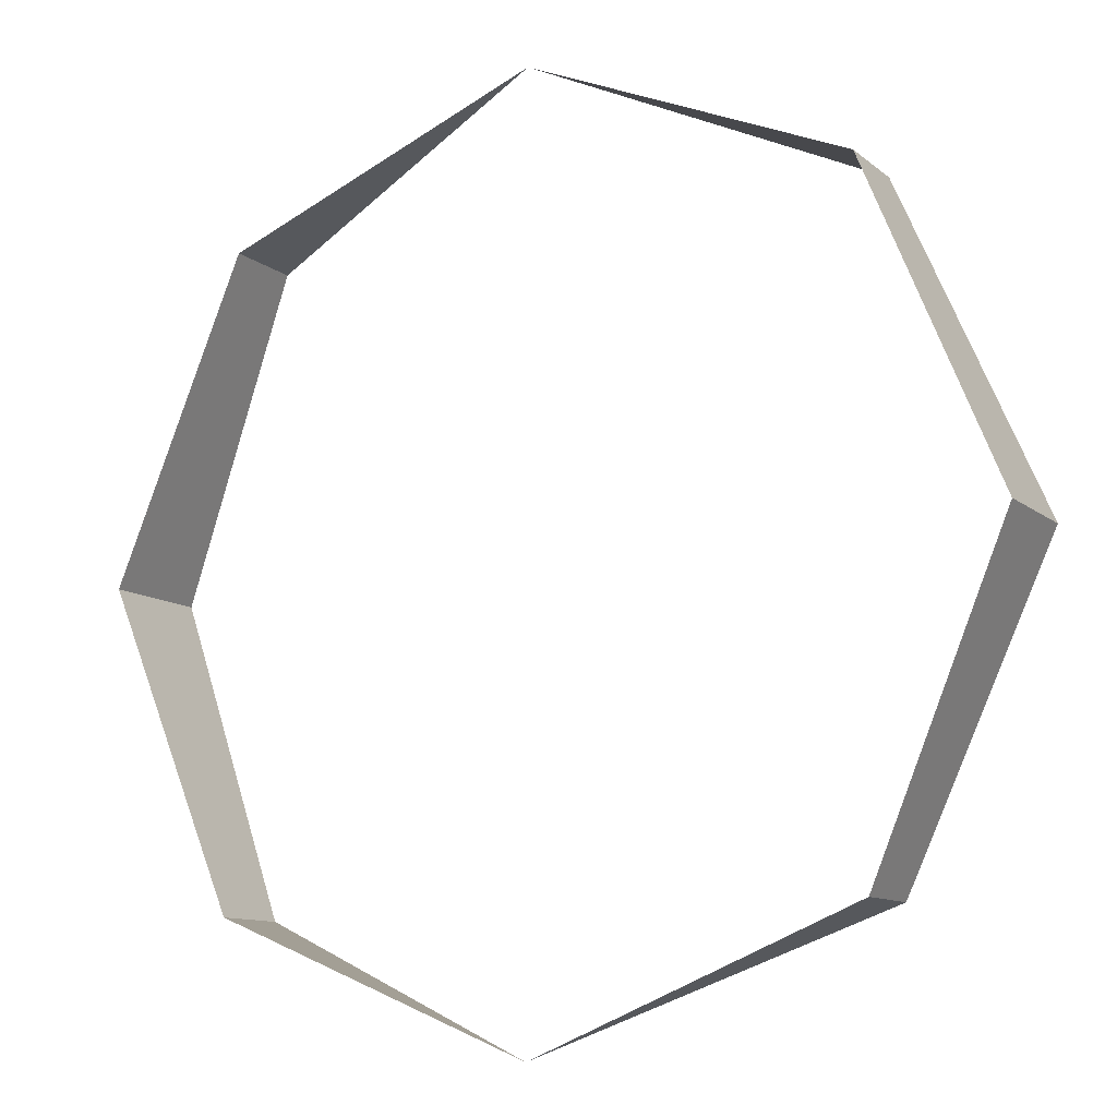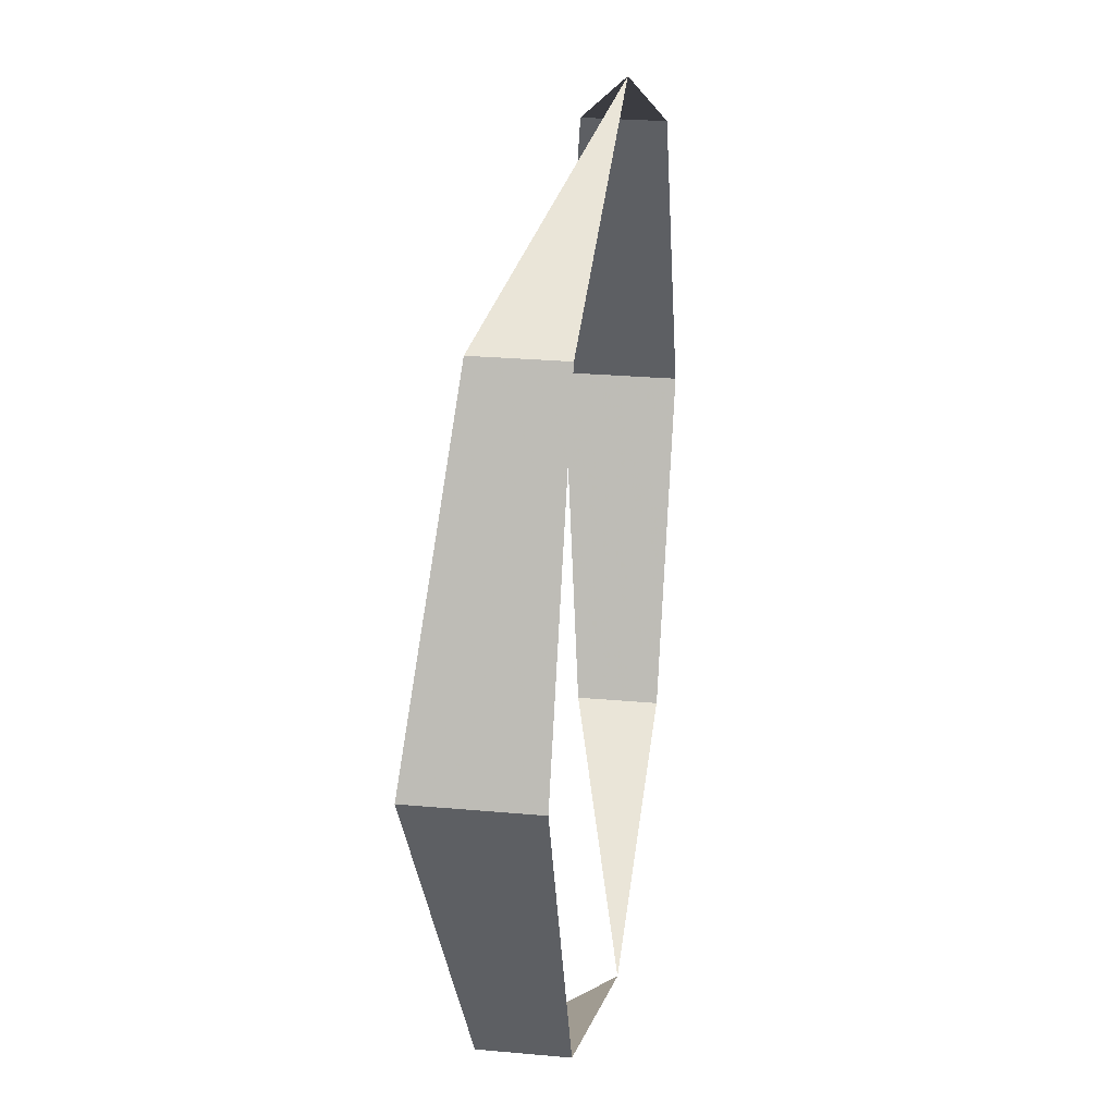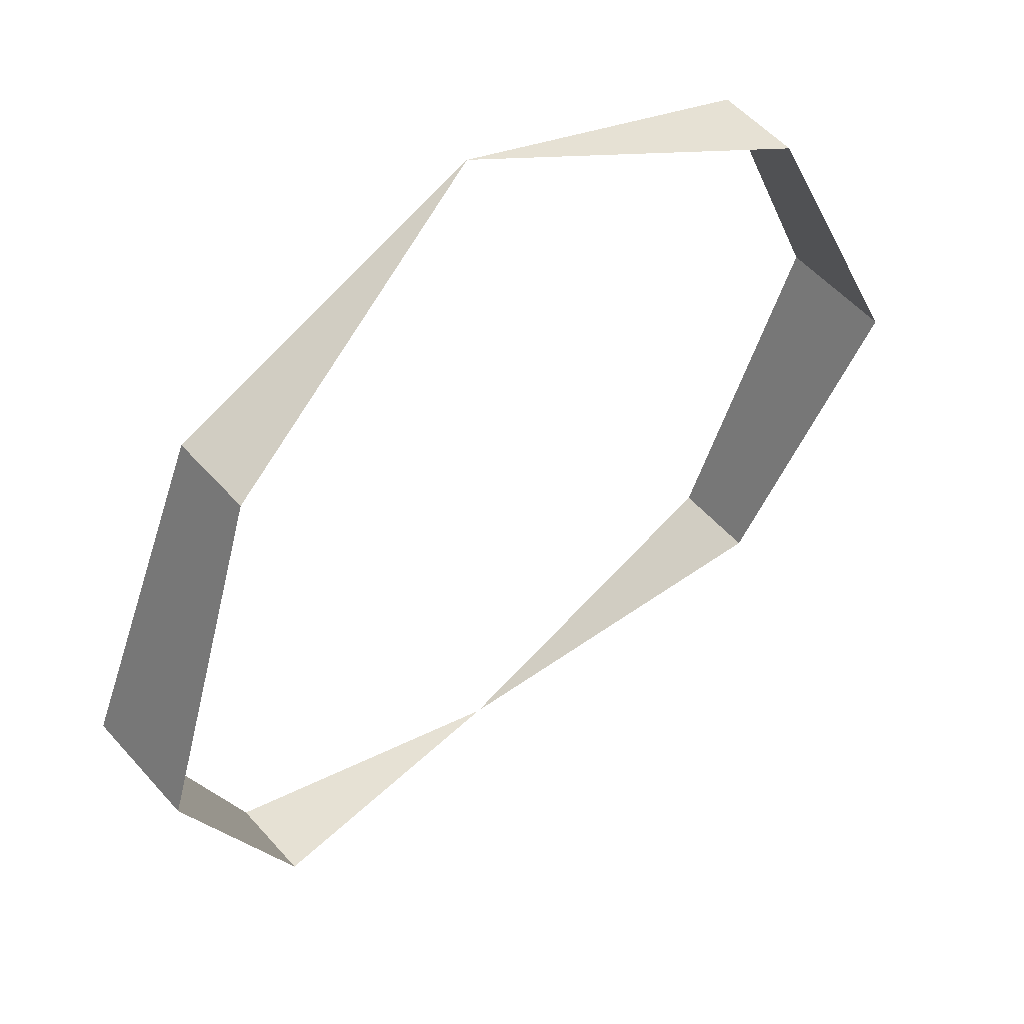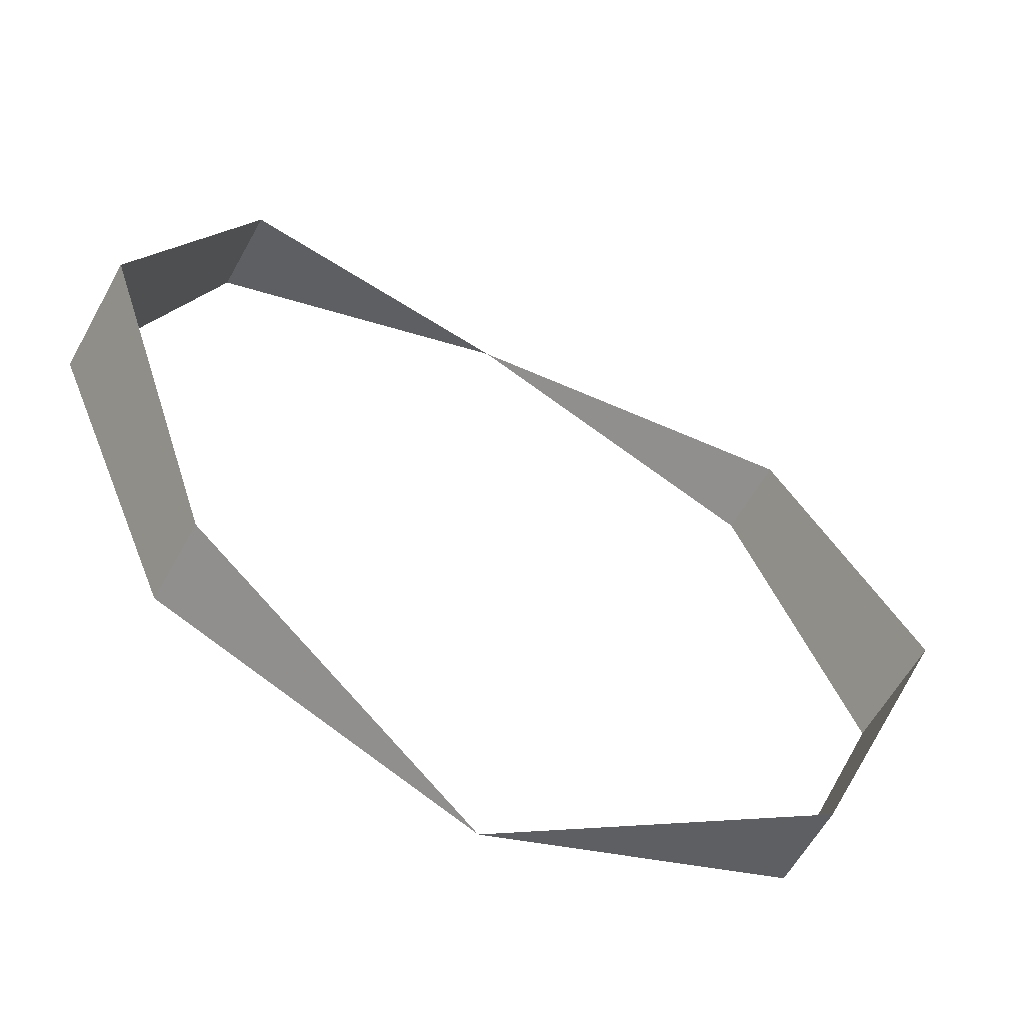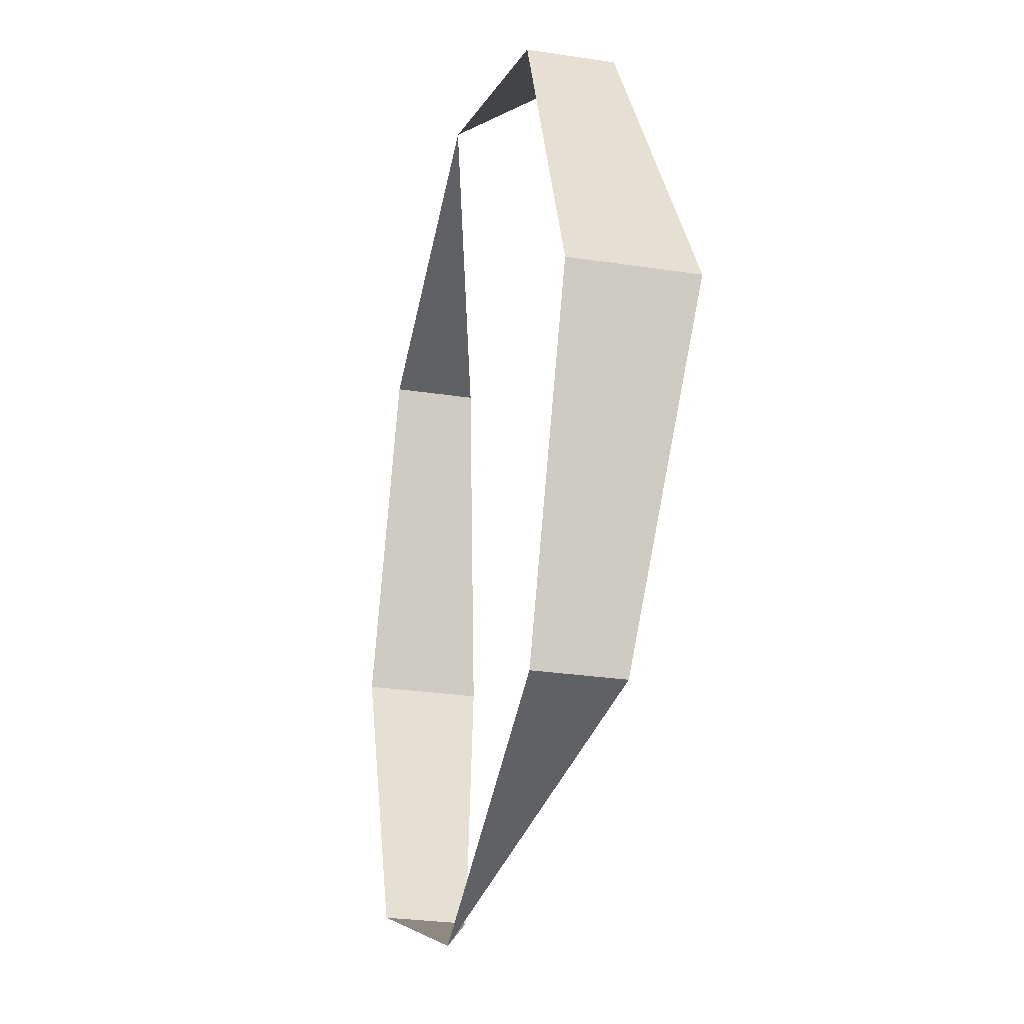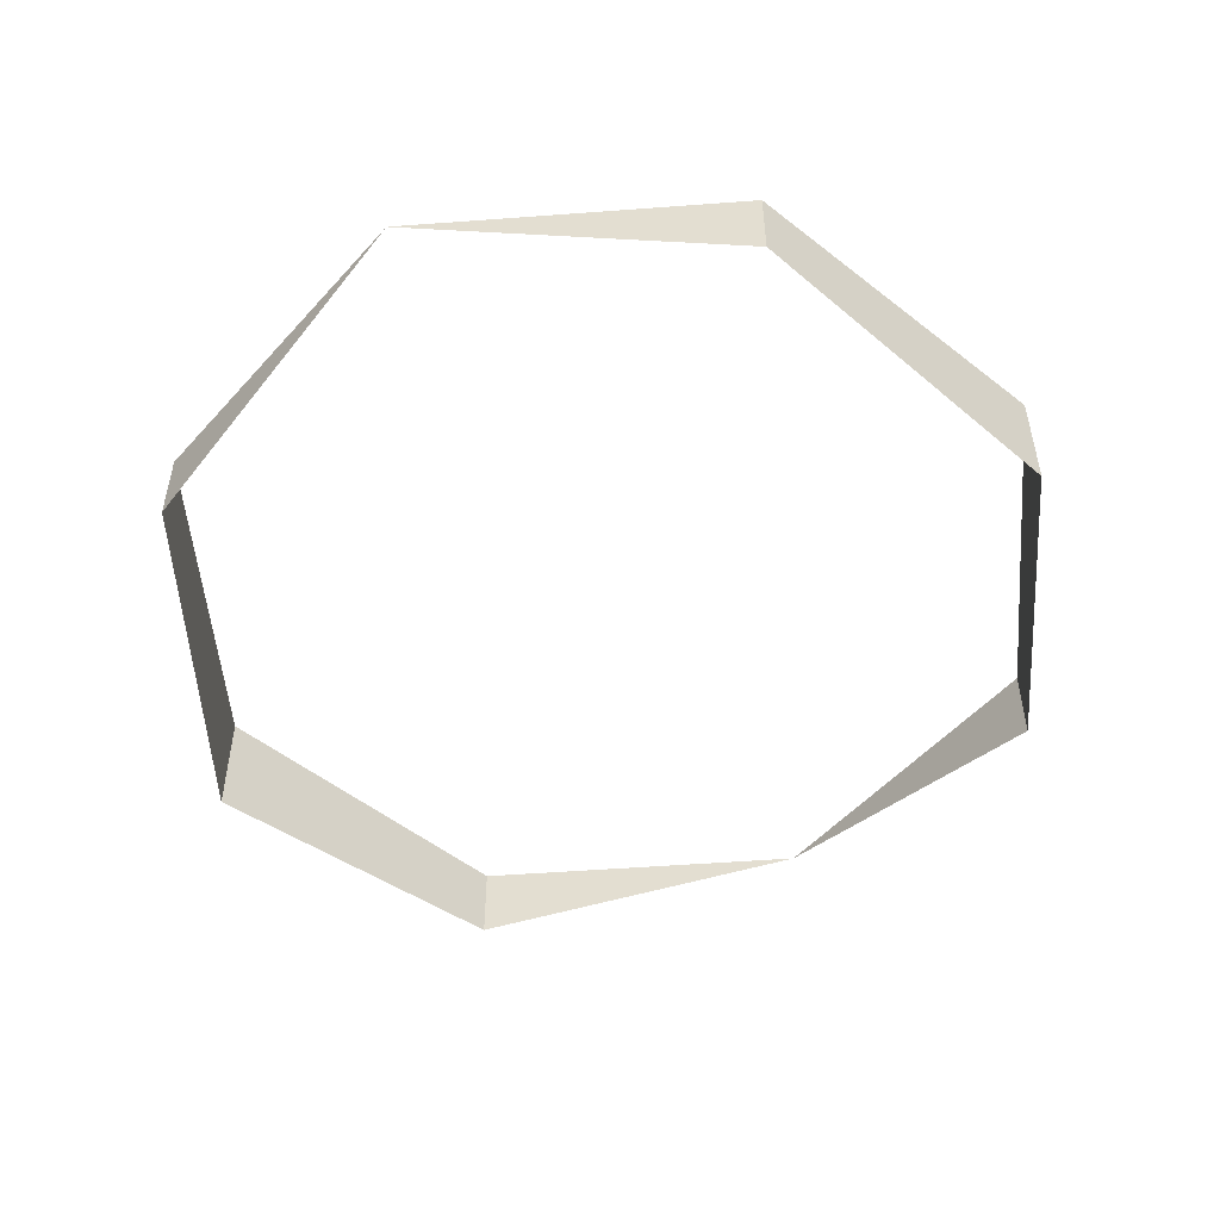
<metadata>
{"format":"obj","ext":"obj","renderer":"f3d","projection":"perspective","resolution":1024,"background":"white","views":[{"elev":-10.7,"azim":-151.8,"up":"+Z"},{"elev":25.6,"azim":98.4,"up":"+Z"},{"elev":54.0,"azim":-40.4,"up":"+Z"},{"elev":-59.6,"azim":-28.7,"up":"+Z"},{"elev":-28.0,"azim":-103.1,"up":"+Z"},{"elev":-51.7,"azim":27.1,"up":"+Y"}]}
</metadata>
<code>
v 0.1414 -0.03735 0.1414
v 0.1414 0 0.1414
v 0 0 0.2
v 0.1414 -0.03735 0.1414
v 0.2 -0.05282 0
v 0.2 0 0
v 0.1414 0 0.1414
v -0.1414 -0.03735 0.1414
v -0.1414 0 0.1414
v 0 0 0.2
v -0.1414 -0.03735 0.1414
v -0.2 -0.05282 0
v -0.2 0 0
v -0.1414 0 0.1414
v -0.1414 -0.03735 -0.1414
v -0.1414 0 -0.1414
v 0 0 -0.2
v -0.1414 -0.03735 -0.1414
v -0.2 -0.05282 0
v -0.2 0 0
v -0.1414 0 -0.1414
v 0.1414 -0.03735 -0.1414
v 0.1414 0 -0.1414
v 0 0 -0.2
v 0.1414 -0.03735 -0.1414
v 0.2 -0.05282 0
v 0.2 0 0
v 0.1414 0 -0.1414
g mesh16277
f 1 2 3
f 4 5 6
f 6 7 4
g mesh16279
f 8 10 9
f 11 13 12
f 13 11 14
g mesh16281
f 15 16 17
f 18 19 20
f 20 21 18
g mesh16283
f 22 24 23
f 25 27 26
f 27 25 28

</code>
